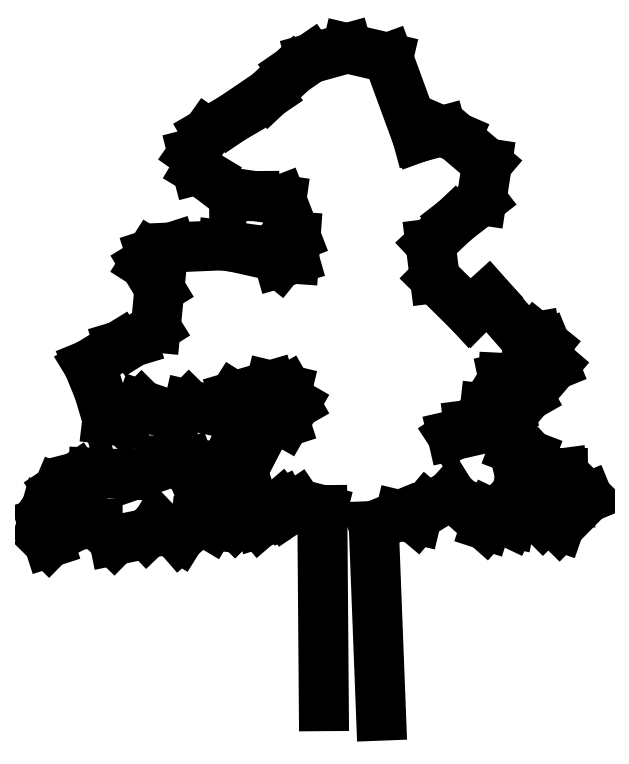
<metadata>
{"format":"dxf","ext":"dxf","renderer":"ezdxf+matplotlib","layout":"modelspace","background":"white","min_lineweight":24,"dpi":150}
</metadata>
<code>
0
SECTION
2
ENTITIES
0
LINE
8
0
10
0.03334
20
0.343
30
0
11
0.04676
21
-0.004654
31
0
0
LINE
8
0
10
0.08133
20
0.3626
30
0
11
0.03334
21
0.343
31
0
0
LINE
8
0
10
0.1113
20
0.3553
30
0
11
0.08133
21
0.3626
31
0
0
LINE
8
0
10
0.1304
20
0.378
30
0
11
0.1113
21
0.3553
31
0
0
LINE
8
0
10
0.156
20
0.3889
30
0
11
0.1304
21
0.378
31
0
0
LINE
8
0
10
0.1752
20
0.4008
30
0
11
0.156
21
0.3889
31
0
0
LINE
8
0
10
0.2387
20
0.3446
30
0
11
0.1752
21
0.4008
31
0
0
LINE
8
0
10
0.2461
20
0.3671
30
0
11
0.2387
21
0.3446
31
0
0
LINE
8
0
10
0.2836
20
0.3492
30
0
11
0.2461
21
0.3671
31
0
0
LINE
8
0
10
0.295
20
0.4017
30
0
11
0.2836
21
0.3492
31
0
0
LINE
8
0
10
0.3435
20
0.3529
30
0
11
0.295
21
0.4017
31
0
0
LINE
8
0
10
0.3736
20
0.3424
30
0
11
0.3435
21
0.3529
31
0
0
LINE
8
0
10
0.4256
20
0.3952
30
0
11
0.3736
21
0.3424
31
0
0
LINE
8
0
10
0.3883
20
0.38
30
0
11
0.4256
21
0.3952
31
0
0
LINE
8
0
10
0.3803
20
0.4398
30
0
11
0.3883
21
0.38
31
0
0
LINE
8
0
10
0.3503
20
0.4396
30
0
11
0.3803
21
0.4398
31
0
0
LINE
8
0
10
0.3201
20
0.4725
30
0
11
0.3503
21
0.4396
31
0
0
LINE
8
0
10
0.2901
20
0.4841
30
0
11
0.3201
21
0.4725
31
0
0
LINE
8
0
10
0.279
20
0.5321
30
0
11
0.2901
21
0.4841
31
0
0
LINE
8
0
10
0.1775
20
0.5089
30
0
11
0.279
21
0.5321
31
0
0
LINE
8
0
10
0.2073
20
0.5283
30
0
11
0.1775
21
0.5089
31
0
0
LINE
8
0
10
0.2341
20
0.5318
30
0
11
0.2073
21
0.5283
31
0
0
LINE
8
0
10
0.2371
20
0.5585
30
0
11
0.2341
21
0.5318
31
0
0
LINE
8
0
10
0.2672
20
0.5395
30
0
11
0.2371
21
0.5585
31
0
0
LINE
8
0
10
0.2709
20
0.6144
30
0
11
0.2672
21
0.5395
31
0
0
LINE
8
0
10
0.282
20
0.5621
30
0
11
0.2709
21
0.6144
31
0
0
LINE
8
0
10
0.3161
20
0.5816
30
0
11
0.282
21
0.5621
31
0
0
LINE
8
0
10
0.3638
20
0.6376
30
0
11
0.3161
21
0.5816
31
0
0
LINE
8
0
10
0.3485
20
0.675
30
0
11
0.3638
21
0.6376
31
0
0
LINE
8
0
10
0.3302
20
0.6898
30
0
11
0.3485
21
0.675
31
0
0
LINE
8
0
10
0.311
20
0.6864
30
0
11
0.3302
21
0.6898
31
0
0
LINE
8
0
10
0.2429
20
0.764
30
0
11
0.311
21
0.6864
31
0
0
LINE
8
0
10
0.21
20
0.7338
30
0
11
0.2429
21
0.764
31
0
0
LINE
8
0
10
0.1453
20
0.7975
30
0
11
0.21
21
0.7338
31
0
0
LINE
8
0
10
0.1373
20
0.8605
30
0
11
0.1453
21
0.7975
31
0
0
LINE
8
0
10
0.1819
20
0.9026
30
0
11
0.1373
21
0.8605
31
0
0
LINE
8
0
10
0.2309
20
0.9404
30
0
11
0.1819
21
0.9026
31
0
0
LINE
8
0
10
0.241
20
1.008
30
0
11
0.2309
21
0.9404
31
0
0
LINE
8
0
10
0.185
20
1.056
30
0
11
0.241
21
1.008
31
0
0
LINE
8
0
10
0.1582
20
1.067
30
0
11
0.185
21
1.056
31
0
0
LINE
8
0
10
0.1134
20
1.055
30
0
11
0.1582
21
1.067
31
0
0
LINE
8
0
10
0.05978
20
1.201
30
0
11
0.1134
21
1.055
31
0
0
LINE
8
0
10
-0.01525
20
1.219
30
0
11
0.05978
21
1.201
31
0
0
LINE
8
0
10
-0.08251
20
1.2
30
0
11
-0.01525
21
1.219
31
0
0
LINE
8
0
10
-0.1155
20
1.177
30
0
11
-0.08251
21
1.2
31
0
0
LINE
8
0
10
-0.1601
20
1.135
30
0
11
-0.1155
21
1.177
31
0
0
LINE
8
0
10
-0.2271
20
1.09
30
0
11
-0.1601
21
1.135
31
0
0
LINE
8
0
10
-0.2719
20
1.064
30
0
11
-0.2271
21
1.09
31
0
0
LINE
8
0
10
-0.2983
20
1.026
30
0
11
-0.2719
21
1.064
31
0
0
LINE
8
0
10
-0.2906
20
0.9963
30
0
11
-0.2983
21
1.026
31
0
0
LINE
8
0
10
-0.2713
20
0.9847
30
0
11
-0.2906
21
0.9963
31
0
0
LINE
8
0
10
-0.2228
20
0.9476
30
0
11
-0.2713
21
0.9847
31
0
0
LINE
8
0
10
-0.1854
20
0.9479
30
0
11
-0.2228
21
0.9476
31
0
0
LINE
8
0
10
-0.1361
20
0.9408
30
0
11
-0.1854
21
0.9479
31
0
0
LINE
8
0
10
-0.1099
20
0.8736
30
0
11
-0.1361
21
0.9408
31
0
0
LINE
8
0
10
-0.1128
20
0.8329
30
0
11
-0.1099
21
0.8736
31
0
0
LINE
8
0
10
-0.1395
20
0.8252
30
0
11
-0.1128
21
0.8329
31
0
0
LINE
8
0
10
-0.1578
20
0.84
30
0
11
-0.1395
21
0.8252
31
0
0
LINE
8
0
10
-0.2221
20
0.8545
30
0
11
-0.1578
21
0.84
31
0
0
LINE
8
0
10
-0.2446
20
0.8575
30
0
11
-0.2221
21
0.8545
31
0
0
LINE
8
0
10
-0.3376
20
0.8536
30
0
11
-0.2446
21
0.8575
31
0
0
LINE
8
0
10
-0.375
20
0.8415
30
0
11
-0.3376
21
0.8536
31
0
0
LINE
8
0
10
-0.3866
20
0.8233
30
0
11
-0.375
21
0.8415
31
0
0
LINE
8
0
10
-0.3595
20
0.7785
30
0
11
-0.3866
21
0.8233
31
0
0
LINE
8
0
10
-0.3664
20
0.7068
30
0
11
-0.3595
21
0.7785
31
0
0
LINE
8
0
10
-0.408
20
0.6808
30
0
11
-0.3664
21
0.7068
31
0
0
LINE
8
0
10
-0.4336
20
0.6731
30
0
11
-0.408
21
0.6808
31
0
0
LINE
8
0
10
-0.49
20
0.6384
30
0
11
-0.4336
21
0.6731
31
0
0
LINE
8
0
10
-0.4704
20
0.5904
30
0
11
-0.49
21
0.6384
31
0
0
LINE
8
0
10
-0.455
20
0.5381
30
0
11
-0.4704
21
0.5904
31
0
0
LINE
8
0
10
-0.4218
20
0.5341
30
0
11
-0.455
21
0.5381
31
0
0
LINE
8
0
10
-0.3921
20
0.5643
30
0
11
-0.4218
21
0.5341
31
0
0
LINE
8
0
10
-0.3277
20
0.5423
30
0
11
-0.3921
21
0.5643
31
0
0
LINE
8
0
10
-0.3054
20
0.565
30
0
11
-0.3277
21
0.5423
31
0
0
LINE
8
0
10
-0.2422
20
0.5505
30
0
11
-0.3054
21
0.565
31
0
0
LINE
8
0
10
-0.2232
20
0.5806
30
0
11
-0.2422
21
0.5505
31
0
0
LINE
8
0
10
-0.1559
20
0.6004
30
0
11
-0.2232
21
0.5806
31
0
0
LINE
8
0
10
-0.1259
20
0.5931
30
0
11
-0.1559
21
0.6004
31
0
0
LINE
8
0
10
-0.1107
20
0.5665
30
0
11
-0.1259
21
0.5931
31
0
0
LINE
8
0
10
-0.1297
20
0.5332
30
0
11
-0.1107
21
0.5665
31
0
0
LINE
8
0
10
-0.1671
20
0.5211
30
0
11
-0.1297
21
0.5332
31
0
0
LINE
8
0
10
-0.204
20
0.4502
30
0
11
-0.1671
21
0.5211
31
0
0
LINE
8
0
10
-0.234
20
0.465
30
0
11
-0.204
21
0.4502
31
0
0
LINE
8
0
10
-0.2936
20
0.4271
30
0
11
-0.234
21
0.465
31
0
0
LINE
8
0
10
-0.3046
20
0.4569
30
0
11
-0.2936
21
0.4271
31
0
0
LINE
8
0
10
-0.3388
20
0.4599
30
0
11
-0.3046
21
0.4569
31
0
0
LINE
8
0
10
-0.4061
20
0.4369
30
0
11
-0.3388
21
0.4599
31
0
0
LINE
8
0
10
-0.481
20
0.4406
30
0
11
-0.4061
21
0.4369
31
0
0
LINE
8
0
10
-0.5109
20
0.4328
30
0
11
-0.481
21
0.4406
31
0
0
LINE
8
0
10
-0.5449
20
0.4101
30
0
11
-0.5109
21
0.4328
31
0
0
LINE
8
0
10
-0.5481
20
0.4026
30
0
11
-0.5449
21
0.4101
31
0
0
LINE
8
0
10
-0.5671
20
0.3757
30
0
11
-0.5481
21
0.4026
31
0
0
LINE
8
0
10
-0.5744
20
0.35
30
0
11
-0.5671
21
0.3757
31
0
0
LINE
8
0
10
-0.5624
20
0.3126
30
0
11
-0.5744
21
0.35
31
0
0
LINE
8
0
10
-0.5517
20
0.3234
30
0
11
-0.5624
21
0.3126
31
0
0
LINE
8
0
10
-0.507
20
0.3462
30
0
11
-0.5517
21
0.3234
31
0
0
LINE
8
0
10
-0.4728
20
0.3465
30
0
11
-0.507
21
0.3462
31
0
0
LINE
8
0
10
-0.4426
20
0.3168
30
0
11
-0.4728
21
0.3465
31
0
0
LINE
8
0
10
-0.3827
20
0.329
30
0
11
-0.4426
21
0.3168
31
0
0
LINE
8
0
10
-0.3636
20
0.3473
30
0
11
-0.3827
21
0.329
31
0
0
LINE
8
0
10
-0.3228
20
0.322
30
0
11
-0.3636
21
0.3473
31
0
0
LINE
8
0
10
-0.293
20
0.3479
30
0
11
-0.3228
21
0.322
31
0
0
LINE
8
0
10
-0.2663
20
0.3449
30
0
11
-0.293
21
0.3479
31
0
0
LINE
8
0
10
-0.2483
20
0.375
30
0
11
-0.2663
21
0.3449
31
0
0
LINE
8
0
10
-0.2213
20
0.3485
30
0
11
-0.2483
21
0.375
31
0
0
LINE
8
0
10
-0.2065
20
0.3635
30
0
11
-0.2213
21
0.3485
31
0
0
LINE
8
0
10
-0.1885
20
0.3862
30
0
11
-0.2065
21
0.3635
31
0
0
LINE
8
0
10
-0.1764
20
0.3488
30
0
11
-0.1885
21
0.3862
31
0
0
LINE
8
0
10
-0.136
20
0.3834
30
0
11
-0.1764
21
0.3488
31
0
0
LINE
8
0
10
-0.1284
20
0.3684
30
0
11
-0.136
21
0.3834
31
0
0
LINE
8
0
10
-0.1061
20
0.3836
30
0
11
-0.1284
21
0.3684
31
0
0
LINE
8
0
10
-0.06104
20
0.3722
30
0
11
-0.1061
21
0.3836
31
0
0
LINE
8
0
10
-0.05823
20
0.01271
30
0
11
-0.06104
21
0.3722
31
0
0
ENDSEC
0
EOF

</code>
